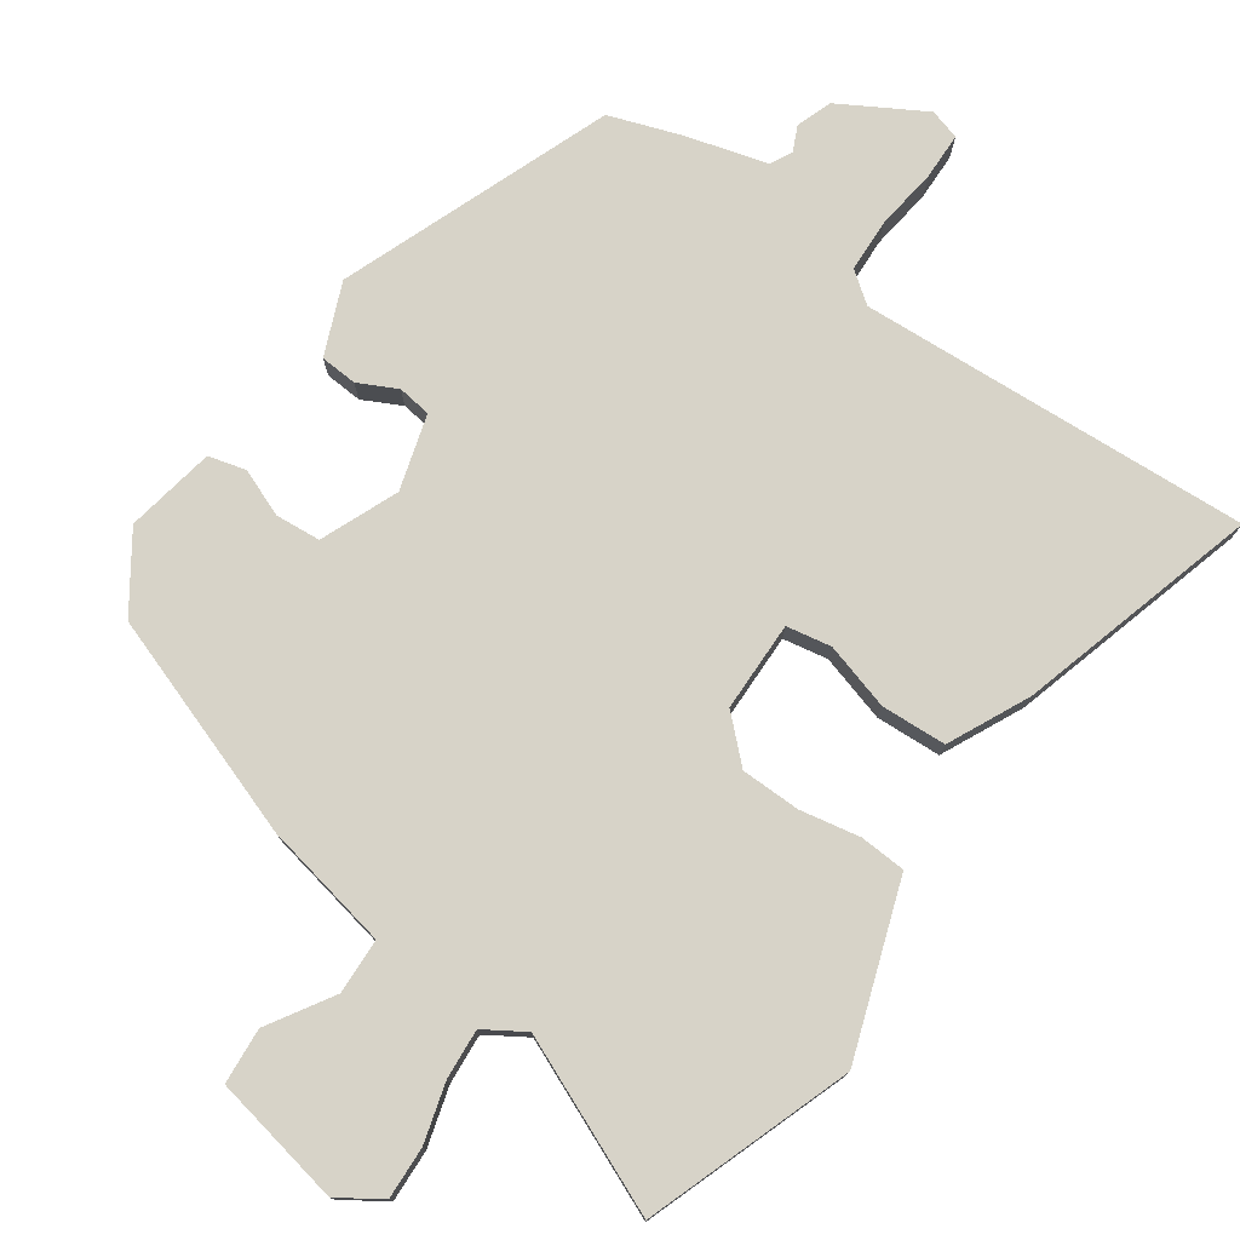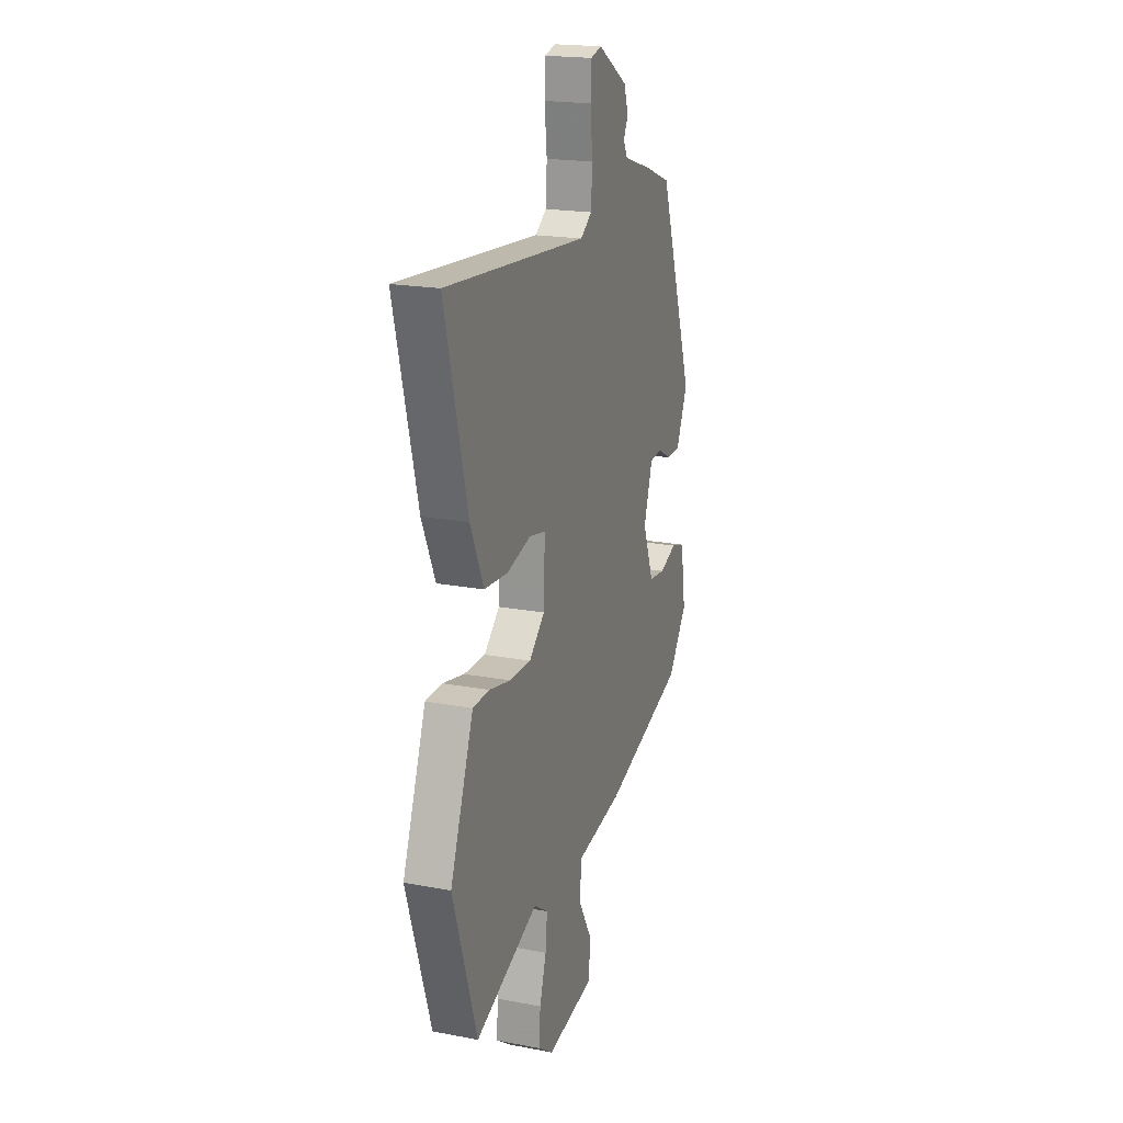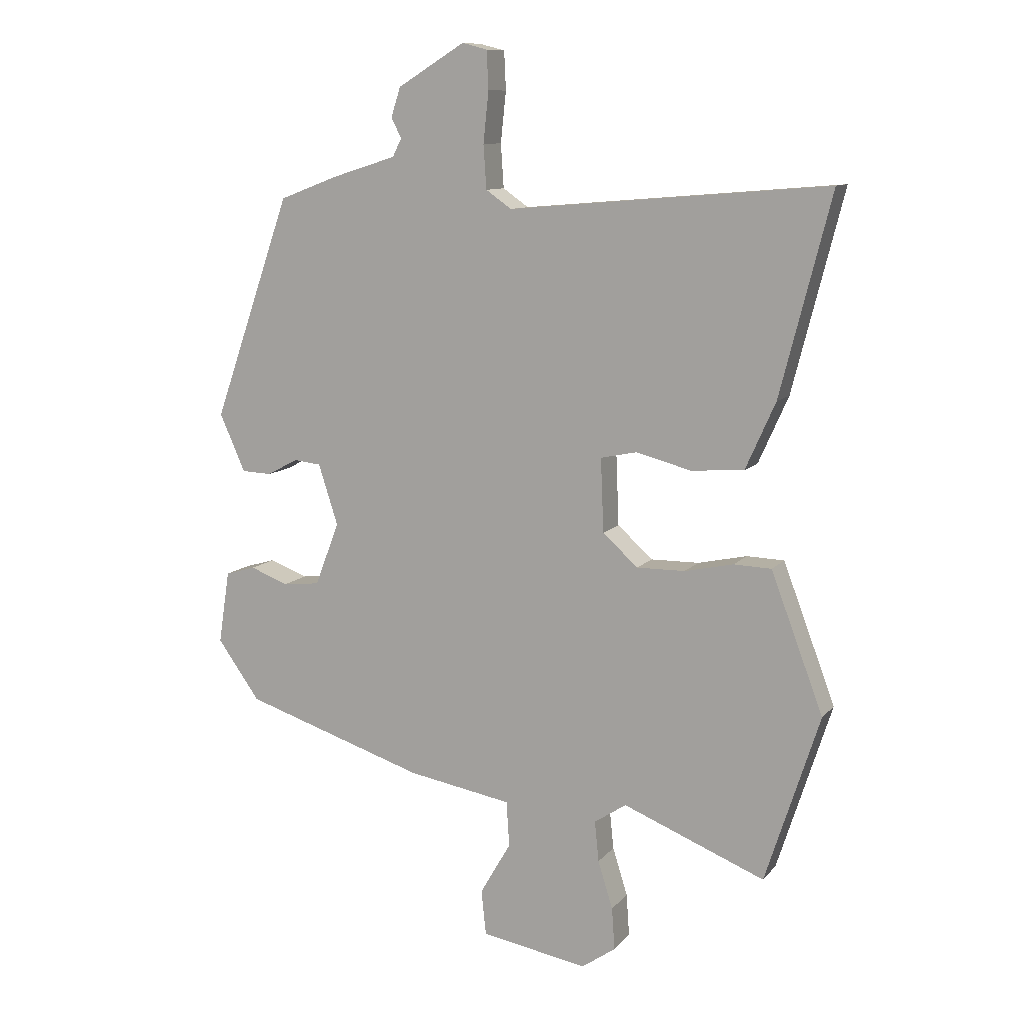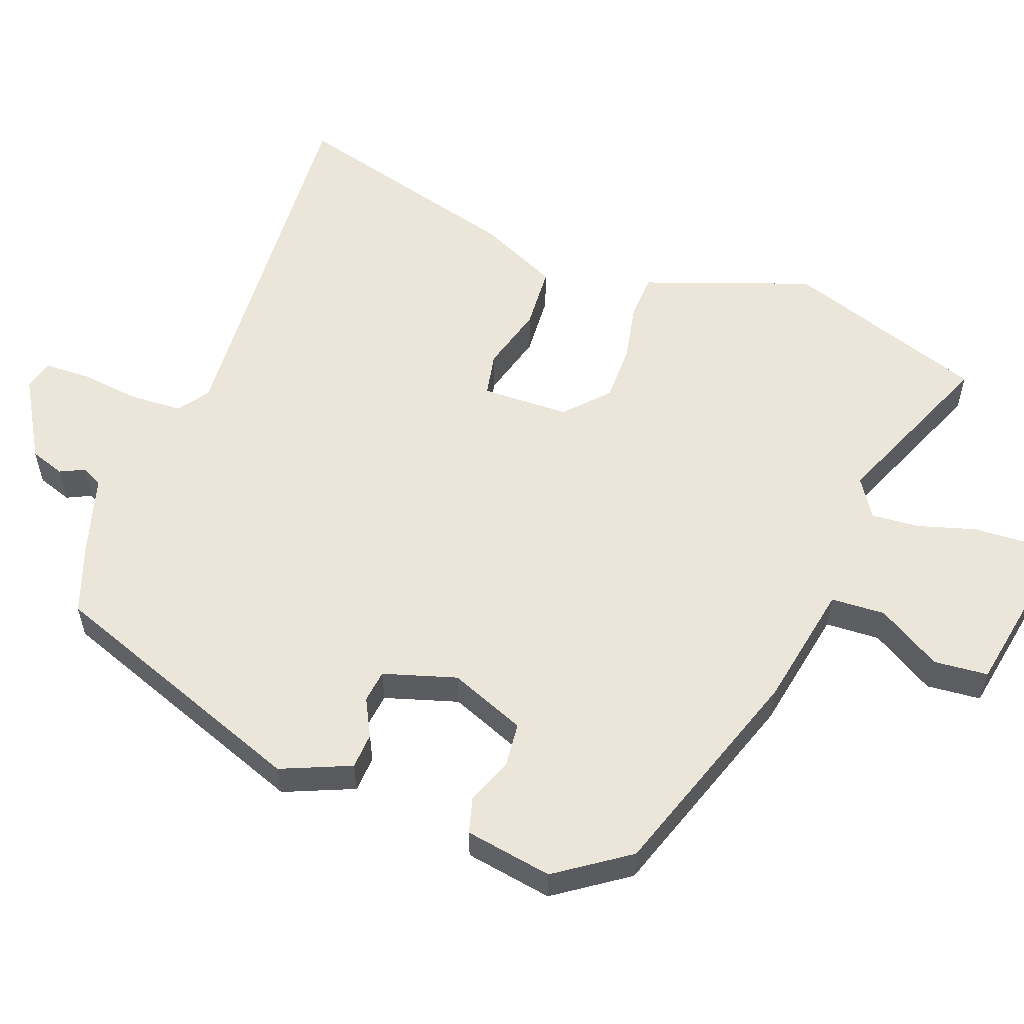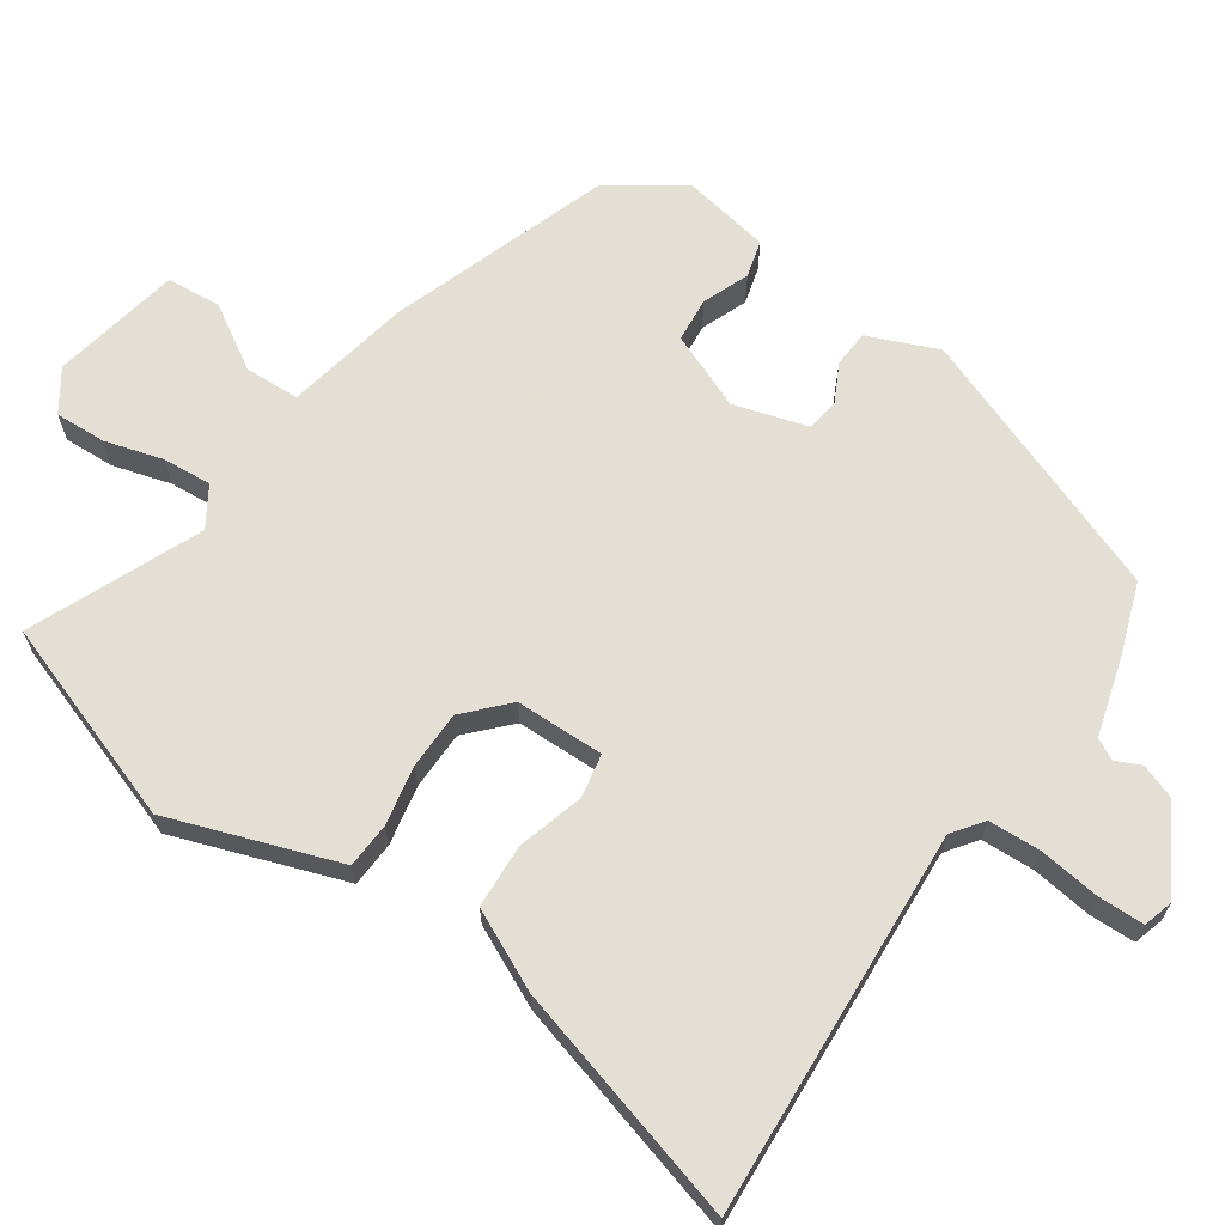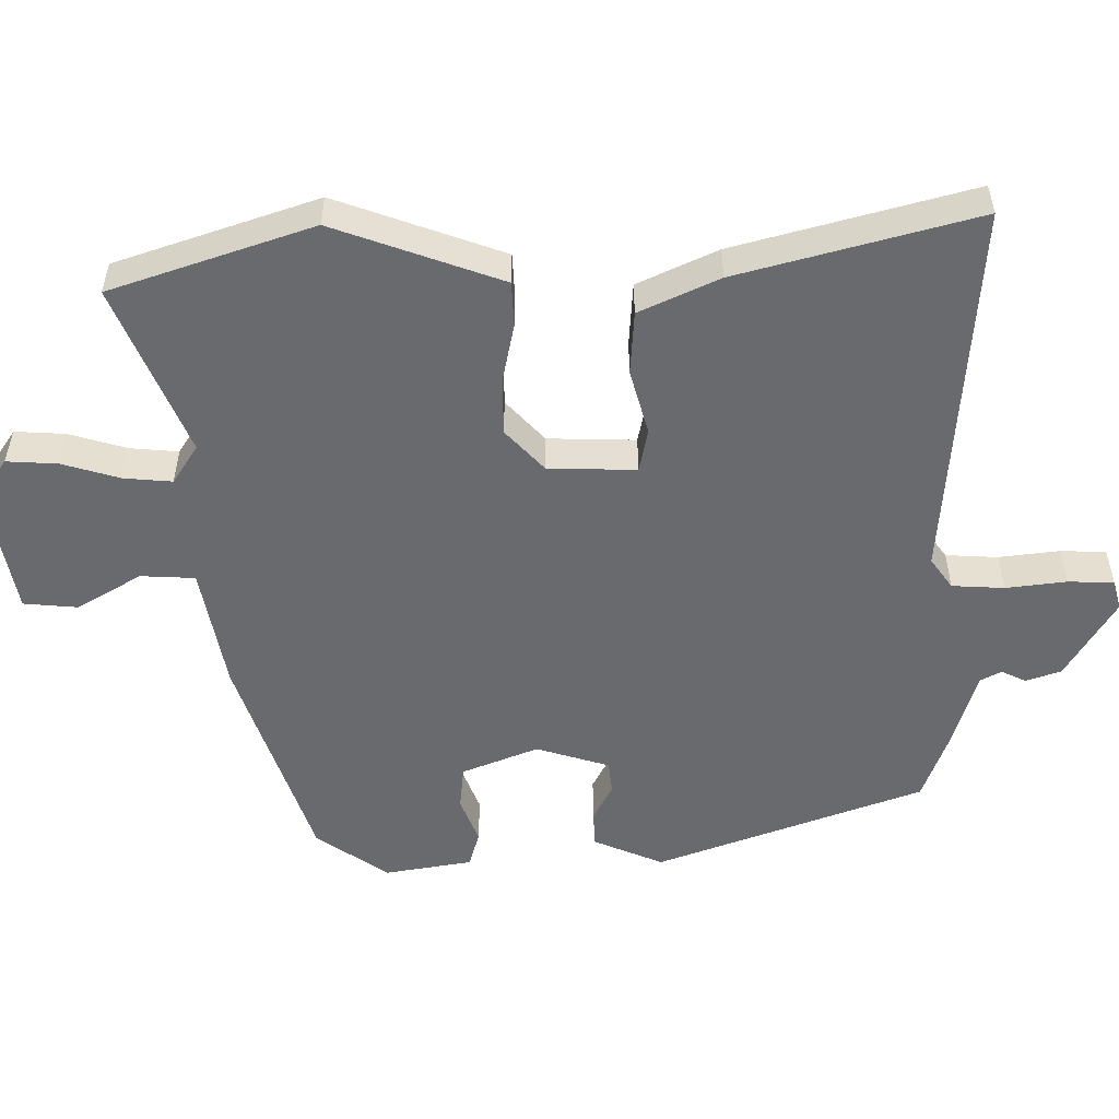
<metadata>
{"format":"obj","ext":"obj","renderer":"f3d","projection":"perspective","resolution":1024,"background":"white","views":[{"elev":76.7,"azim":-143.4,"up":"+Y"},{"elev":19.7,"azim":-70.6,"up":"+Z"},{"elev":10.6,"azim":-156.6,"up":"+Z"},{"elev":56.4,"azim":111.3,"up":"+Y"},{"elev":66.3,"azim":-54.2,"up":"+Y"},{"elev":-53.1,"azim":-88.8,"up":"+Y"}]}
</metadata>
<code>
v -0.465 0.07 -0.61
v -0.556 0.07 -0.327
v -0.491 0.07 -0.155
v -0.468 0.07 -0.094
v -0.405 0.07 -0.092
v -0.323 0.07 -0.11
v -0.242 0.07 -0.111
v -0.183 0.07 -0.058
v -0.178 0.07 0.065
v -0.239 0.07 0.078
v -0.331 0.07 0.054
v -0.42 0.07 0.061
v -0.47 0.07 0.173
v -0.555 0.07 0.506
v -0.019 0.07 0.461
v 0.024 0.07 0.491
v 0.029 0.07 0.564
v 0.02 0.07 0.649
v 0.023 0.07 0.713
v 0.065 0.07 0.724
v 0.178 0.07 0.655
v 0.194 0.07 0.606
v 0.177 0.07 0.572
v 0.192 0.07 0.542
v 0.301 0.07 0.508
v 0.399 0.07 0.471
v 0.531 0.07 0.096
v 0.488 0.07 -0.001
v 0.437 0.07 -0.003
v 0.385 0.07 0.025
v 0.339 0.07 0.02
v 0.306 0.07 -0.082
v 0.347 0.07 -0.189
v 0.409 0.07 -0.196
v 0.474 0.07 -0.172
v 0.525 0.07 -0.187
v 0.544 0.07 -0.31
v 0.472 0.07 -0.41
v 0.165 0.07 -0.508
v -0.011 0.07 -0.538
v -0.016 0.07 -0.614
v 0.036 0.07 -0.704
v 0.028 0.07 -0.78
v -0.152 0.07 -0.81
v -0.209 0.07 -0.77
v -0.204 0.07 -0.699
v -0.179 0.07 -0.619
v -0.172 0.07 -0.551
v -0.226 0.07 -0.515
v -0.465 0 -0.61
v -0.556 0 -0.327
v -0.491 0 -0.155
v -0.468 0 -0.094
v -0.405 0 -0.092
v -0.323 0 -0.11
v -0.242 0 -0.111
v -0.183 0 -0.058
v -0.178 0 0.065
v -0.239 0 0.078
v -0.331 0 0.054
v -0.42 0 0.061
v -0.47 0 0.173
v -0.555 0 0.506
v -0.019 0 0.461
v 0.024 0 0.491
v 0.029 0 0.564
v 0.02 0 0.649
v 0.023 0 0.713
v 0.065 0 0.724
v 0.178 0 0.655
v 0.194 0 0.606
v 0.177 0 0.572
v 0.192 0 0.542
v 0.301 0 0.508
v 0.399 0 0.471
v 0.531 0 0.096
v 0.488 0 -0.001
v 0.437 0 -0.003
v 0.385 0 0.025
v 0.339 0 0.02
v 0.306 0 -0.082
v 0.347 0 -0.189
v 0.409 0 -0.196
v 0.474 0 -0.172
v 0.525 0 -0.187
v 0.544 0 -0.31
v 0.472 0 -0.41
v 0.165 0 -0.508
v -0.011 0 -0.538
v -0.016 0 -0.614
v 0.036 0 -0.704
v 0.028 0 -0.78
v -0.152 0 -0.81
v -0.209 0 -0.77
v -0.204 0 -0.699
v -0.179 0 -0.619
v -0.172 0 -0.551
v -0.226 0 -0.515
f 44 45 46 47
f 44 47 48
f 41 42 43 44
f 40 41 44 48
f 39 40 48 49
f 37 38 39 49
f 34 35 36 37
f 33 34 37 49
f 27 28 29 30
f 27 30 31
f 24 25 26 27
f 24 27 31
f 23 24 31 32
f 21 22 23
f 20 21 23
f 17 18 19 20
f 16 17 20 23
f 15 16 23 32
f 10 11 12 13
f 9 10 13 14
f 3 4 5 6
f 3 6 7
f 2 3 7
f 1 2 7
f 49 1 7 8
f 32 33 49 8
f 9 14 15 32
f 8 9 32
f 96 95 94 93
f 97 96 93
f 93 92 91 90
f 97 93 90 89
f 98 97 89 88
f 98 88 87 86
f 86 85 84 83
f 98 86 83 82
f 79 78 77 76
f 80 79 76
f 76 75 74 73
f 80 76 73
f 81 80 73 72
f 72 71 70
f 72 70 69
f 69 68 67 66
f 72 69 66 65
f 81 72 65 64
f 62 61 60 59
f 63 62 59 58
f 55 54 53 52
f 56 55 52
f 56 52 51
f 56 51 50
f 57 56 50 98
f 57 98 82 81
f 81 64 63 58
f 81 58 57
f 1 50 51 2
f 2 51 52 3
f 3 52 53 4
f 4 53 54 5
f 5 54 55 6
f 6 55 56 7
f 7 56 57 8
f 8 57 58 9
f 9 58 59 10
f 10 59 60 11
f 11 60 61 12
f 12 61 62 13
f 13 62 63 14
f 14 63 64 15
f 15 64 65 16
f 16 65 66 17
f 17 66 67 18
f 18 67 68 19
f 19 68 69 20
f 20 69 70 21
f 21 70 71 22
f 22 71 72 23
f 23 72 73 24
f 24 73 74 25
f 25 74 75 26
f 26 75 76 27
f 27 76 77 28
f 28 77 78 29
f 29 78 79 30
f 30 79 80 31
f 31 80 81 32
f 32 81 82 33
f 33 82 83 34
f 34 83 84 35
f 35 84 85 36
f 36 85 86 37
f 37 86 87 38
f 38 87 88 39
f 39 88 89 40
f 40 89 90 41
f 41 90 91 42
f 42 91 92 43
f 43 92 93 44
f 44 93 94 45
f 45 94 95 46
f 46 95 96 47
f 47 96 97 48
f 48 97 98 49
f 49 98 50 1

</code>
